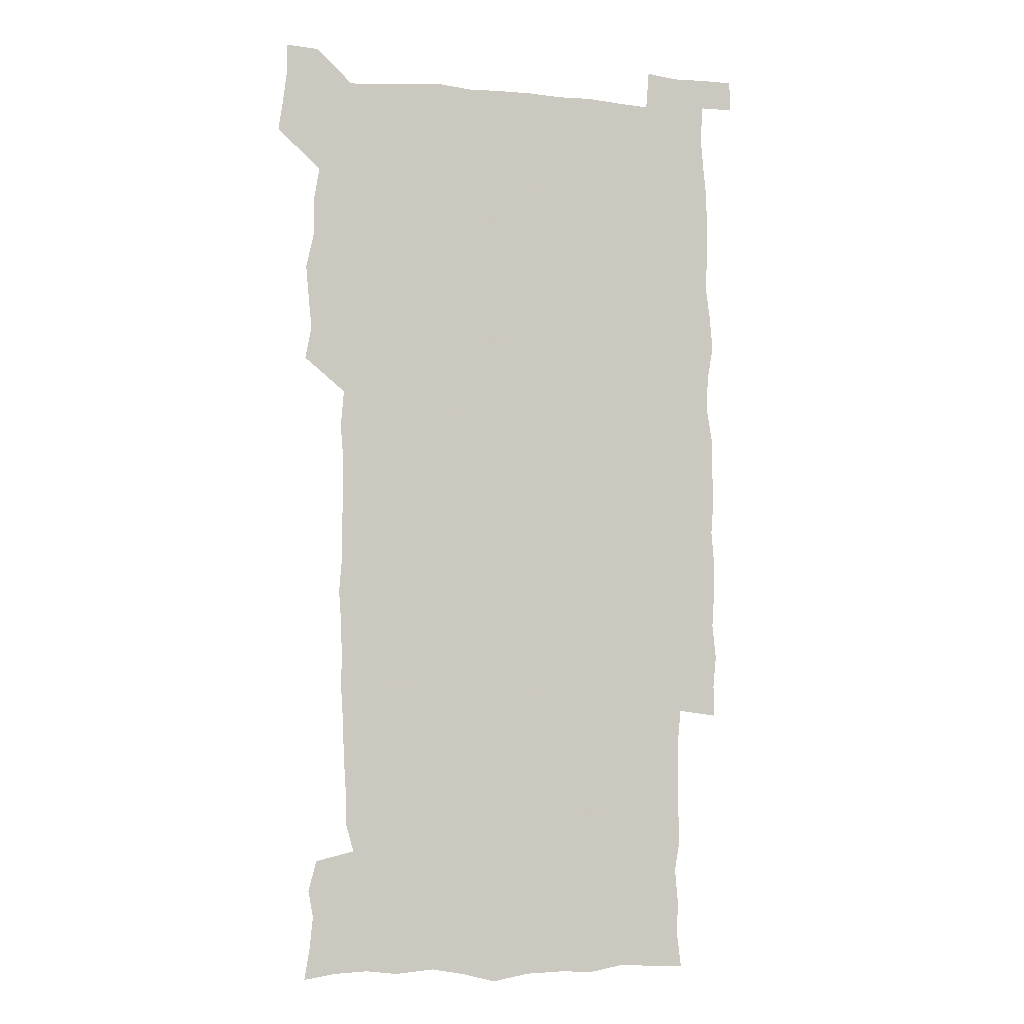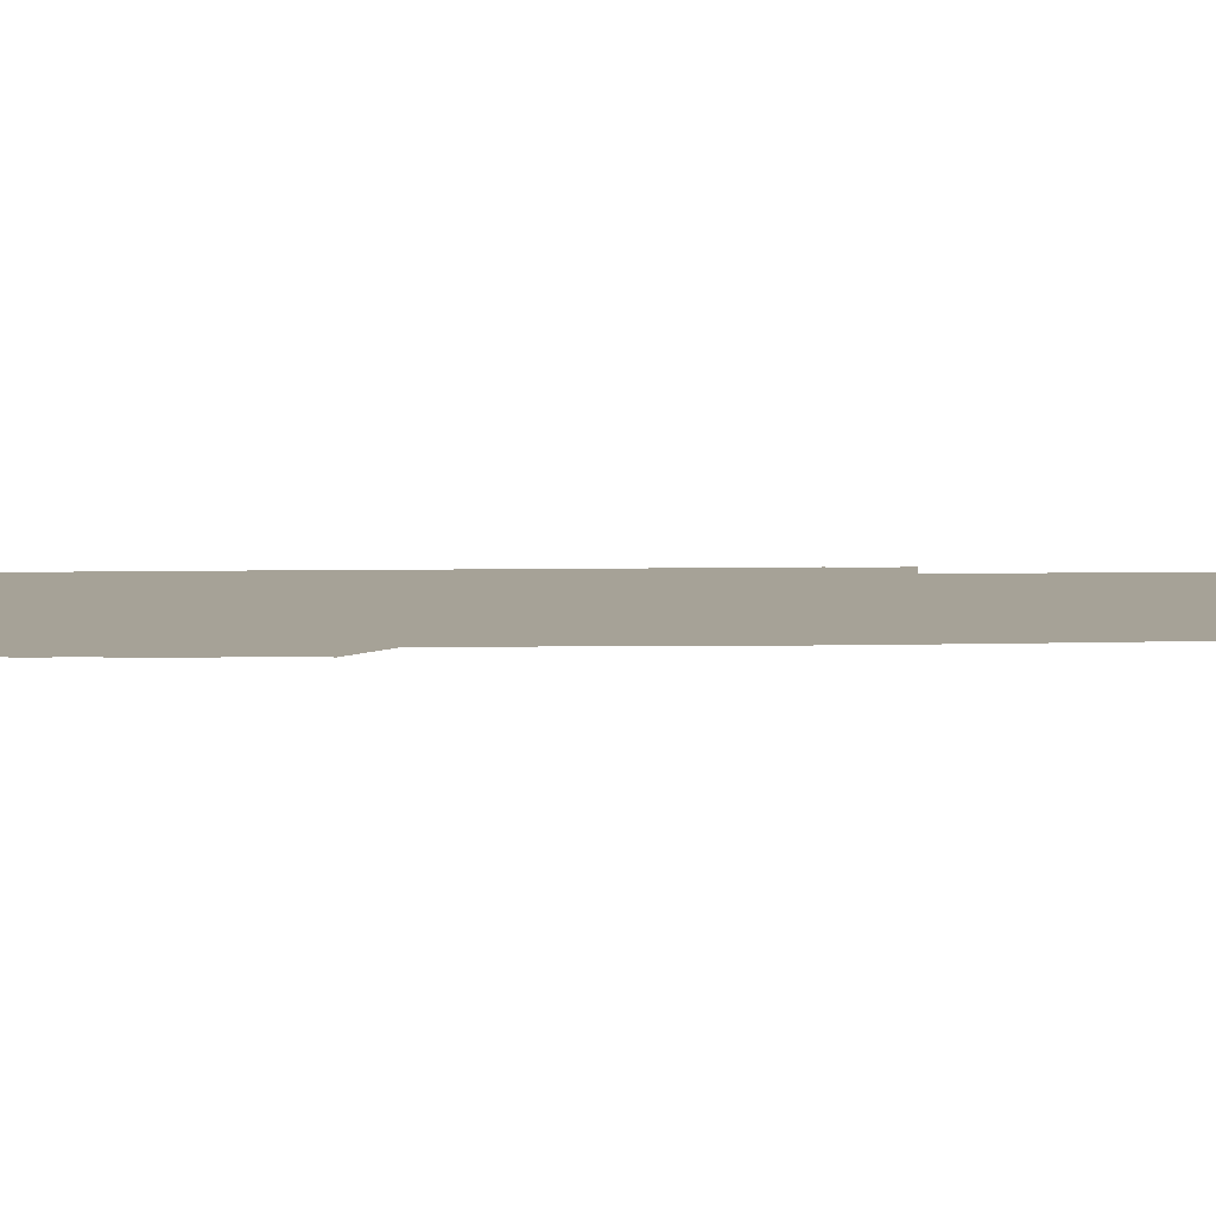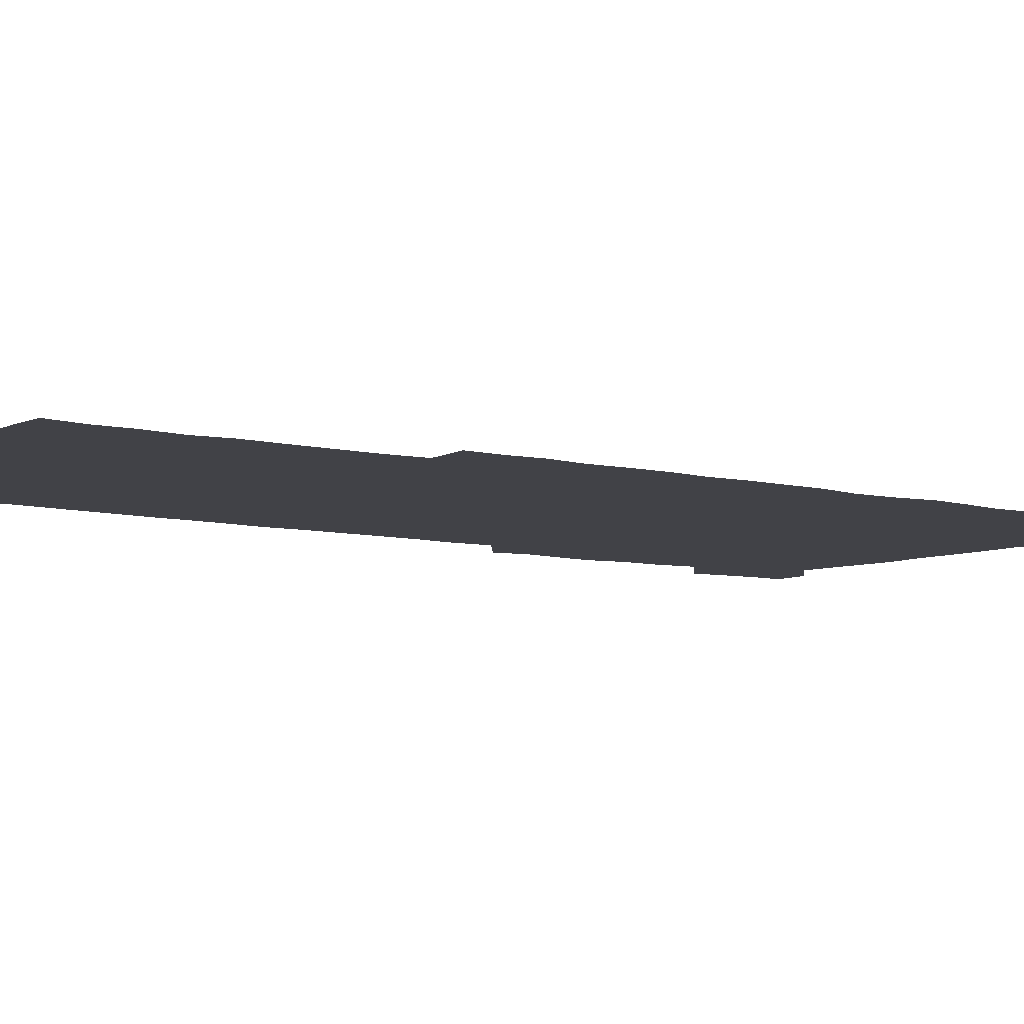
<metadata>
{"format":"obj","ext":"obj","renderer":"f3d","projection":"perspective","resolution":1024,"background":"white","views":[{"elev":-4.8,"azim":-16.9,"up":"+Y"},{"elev":6.5,"azim":-92.8,"up":"+Z"},{"elev":-6.8,"azim":52.1,"up":"+Z"}]}
</metadata>
<code>
v 446.3 559 0
v 448.3 572.3 0
v 450 586 0
v 449.9 600 0
v 462.2 164 0
v 464.4 177.8 0
v 465.9 192 0
v 463.7 204 0
v 467.3 217.5 0
v 460.1 450.9 0
v 462.9 465.5 0
v 461.4 480 0
v 460.2 494.4 0
v 463.7 510.1 0
v 463.4 525.6 0
v 466 541.5 0
v 465.3 556.6 0
v 466.1 570.7 0
v 466 584.8 0
v 464.9 599.2 0
v 476.5 166 0
v 480.6 180.8 0
v 483.9 195.2 0
v 481.2 206.8 0
v 484.6 221.5 0
v 481.1 233.9 0
v 480.8 249.7 0
v 479.8 265.2 0
v 479.3 281.1 0
v 478.3 296.5 0
v 478.5 311.9 0
v 478.1 327 0
v 477 341.6 0
v 478.3 357 0
v 478.3 372.3 0
v 478.5 388 0
v 478.5 403.9 0
v 477.3 419.6 0
v 478.7 435.8 0
v 478 450.9 0
v 480.1 465.9 0
v 478.1 480.7 0
v 480.6 495.8 0
v 481.1 510.6 0
v 479.9 525.5 0
v 482.7 540.4 0
v 481.5 555.6 0
v 481 570.2 0
v 481.1 584 0
v 491.3 166.6 0
v 495.1 181.6 0
v 495.7 194.8 0
v 496.8 209 0
v 498.9 224.9 0
v 496.1 237.8 0
v 498.2 254.6 0
v 497.3 269.4 0
v 497.8 285.1 0
v 497.7 300.1 0
v 496.7 314.8 0
v 496.2 329.7 0
v 496.2 344.9 0
v 495.7 359.6 0
v 496.7 375.3 0
v 496.8 390.4 0
v 496 405.4 0
v 496.2 420.7 0
v 496 436 0
v 495.4 451.1 0
v 496.6 466.2 0
v 497.1 481.2 0
v 496.6 495.9 0
v 497.7 510.7 0
v 497.3 525.5 0
v 497.8 540.1 0
v 498.5 554.2 0
v 496.6 569.7 0
v 495.1 585 0
v 505.1 164.8 0
v 509.1 180.9 0
v 509.5 194.7 0
v 514.8 214.2 0
v 514.6 227.9 0
v 513.8 242 0
v 513.1 256.2 0
v 513 271.4 0
v 514 287.2 0
v 512.4 301.1 0
v 512 315.9 0
v 512.3 331.3 0
v 510.9 345.7 0
v 511.6 360.8 0
v 513.3 377 0
v 512.7 391.4 0
v 512.3 406.2 0
v 511.6 421 0
v 512.4 436.3 0
v 512.7 451.4 0
v 512.6 466.3 0
v 513 481.1 0
v 512.6 495.9 0
v 512.3 510.7 0
v 512.5 525.3 0
v 512.5 539.9 0
v 512.8 554.3 0
v 511.9 569.2 0
v 509.5 586 0
v 522.5 166.2 0
v 524.5 181.4 0
v 527.3 199 0
v 528.9 215.1 0
v 528.1 228 0
v 529.8 244.4 0
v 527.9 257.4 0
v 528.1 272.5 0
v 528 287.4 0
v 527.6 302.1 0
v 526.5 316.4 0
v 528 332.8 0
v 528 347.5 0
v 526.9 361.8 0
v 527.2 376.7 0
v 527.7 391.9 0
v 527.4 406.4 0
v 527.6 421.3 0
v 526.3 436.2 0
v 527.5 451.6 0
v 527.7 466.4 0
v 527.6 481.1 0
v 527.8 495.8 0
v 527.5 510.6 0
v 527.3 525.2 0
v 528.2 539.4 0
v 527.4 554.4 0
v 526.3 569.9 0
v 523.9 587.6 0
v 537.2 163.5 0
v 540.8 183.5 0
v 541.7 198.9 0
v 542.2 213.7 0
v 543.1 229.9 0
v 543.1 244.2 0
v 542.4 257.7 0
v 542.8 272.6 0
v 542.9 288 0
v 542.4 302.7 0
v 542 317.5 0
v 542.1 332.5 0
v 542.3 347.7 0
v 542 362.3 0
v 541.9 377 0
v 541.8 391.6 0
v 541.1 405.8 0
v 542.7 422.1 0
v 541.9 436.6 0
v 542.3 451.7 0
v 542.2 466.4 0
v 541.3 481.2 0
v 542.4 496 0
v 542.1 510.6 0
v 542.8 525.1 0
v 542.1 540.4 0
v 541.9 554.8 0
v 541.3 570 0
v 540 586.1 0
v 552.3 159.4 0
v 555.1 181.4 0
v 555.8 197.3 0
v 556.5 213.8 0
v 557 229.7 0
v 556.9 243.8 0
v 557.4 258.7 0
v 556.8 271.9 0
v 557.3 289.3 0
v 556.7 303 0
v 556.5 317.6 0
v 556.5 332.5 0
v 556.5 347.5 0
v 556.4 362.4 0
v 556.4 377.1 0
v 556.5 391.7 0
v 556.7 407 0
v 556.9 421.9 0
v 556.7 436.7 0
v 556.9 451.7 0
v 557.1 466.5 0
v 556.6 481.2 0
v 557.2 496 0
v 556.8 510.7 0
v 556.9 525.1 0
v 556.9 540 0
v 556.6 554.9 0
v 556.3 569.8 0
v 555 586.7 0
v 569 162.3 0
v 570.4 182.5 0
v 571 199.1 0
v 571.2 215.5 0
v 571.2 229.1 0
v 571.2 245 0
v 571.1 258.5 0
v 570.9 272 0
v 571.1 289.3 0
v 571.4 303.5 0
v 571.1 317.8 0
v 571.2 333.1 0
v 571 347.7 0
v 570.8 362.7 0
v 570.5 376.5 0
v 571.4 392.7 0
v 571.3 407.2 0
v 571.4 421.7 0
v 571.2 436.6 0
v 571.3 451.3 0
v 571.5 466.7 0
v 571.4 481.2 0
v 571.5 495.9 0
v 571.4 510.6 0
v 571.2 525.5 0
v 571.6 539.7 0
v 571.2 555.6 0
v 571.1 570.3 0
v 570.3 586.9 0
v 585.3 162.7 0
v 585.3 182.4 0
v 585.8 197.1 0
v 585.5 213.8 0
v 585.4 229.5 0
v 585.7 243.6 0
v 585.2 258.4 0
v 585.4 272.1 0
v 586.2 287 0
v 585.7 303.6 0
v 585.6 317.8 0
v 585.5 333 0
v 585.5 348 0
v 585.2 363.1 0
v 585.6 378.1 0
v 585.5 392.6 0
v 585.5 407.6 0
v 585.9 421.8 0
v 585.8 436.6 0
v 585.8 451.4 0
v 585.8 466.3 0
v 586 481.1 0
v 586 495.9 0
v 585.9 510.6 0
v 586 525.3 0
v 586.1 540.3 0
v 586.3 554.8 0
v 586.2 570.1 0
v 585.9 586.2 0
v 601.4 161.9 0
v 600.5 180 0
v 600.6 196.5 0
v 599.7 214.7 0
v 600 228.5 0
v 600.1 243.1 0
v 599.9 257.9 0
v 599.7 273.8 0
v 600.7 286.8 0
v 600 303.5 0
v 600 318 0
v 600.1 332.2 0
v 599.7 348.6 0
v 599.6 363.4 0
v 599.7 378 0
v 599.9 392.6 0
v 600.3 407.2 0
v 600.1 422 0
v 600.1 436.6 0
v 600.3 451.2 0
v 600.5 465.7 0
v 600.6 481.1 0
v 600.6 495.9 0
v 600.5 510.6 0
v 600.6 525.5 0
v 600.7 540.1 0
v 601.1 555.1 0
v 601.2 570 0
v 601.2 586.7 0
v 616.6 164.6 0
v 614.5 183.9 0
v 615.7 196.2 0
v 614.5 212.8 0
v 614.5 227.6 0
v 614.9 241.9 0
v 615 256.9 0
v 614.7 272.6 0
v 614.8 287.3 0
v 613.8 304 0
v 614.4 317.9 0
v 614.1 333.1 0
v 614.5 347.7 0
v 614.1 362.8 0
v 614.3 377.5 0
v 614.3 392.2 0
v 614.5 407 0
v 614.8 421.7 0
v 614.6 436.5 0
v 615.2 451.2 0
v 614.6 467.3 0
v 615.5 481.5 0
v 615.1 496.1 0
v 615.2 510.7 0
v 615.3 525.5 0
v 614.7 539.5 0
v 615.9 555.4 0
v 615.8 569.5 0
v 616.4 585.7 0
v 632.4 163.3 0
v 629.6 181.2 0
v 630.2 194.9 0
v 629.2 211.1 0
v 629 226.3 0
v 629.8 240.7 0
v 629.8 256.1 0
v 629.5 272.1 0
v 629.5 287.5 0
v 628.1 303.4 0
v 629.2 317.3 0
v 629.1 332.1 0
v 628.8 347.3 0
v 629.1 361.9 0
v 628.5 377.1 0
v 629.1 391.6 0
v 629.7 406.3 0
v 630.2 421.1 0
v 629.8 436.4 0
v 629.7 451.4 0
v 628.6 466.7 0
v 630.5 481.3 0
v 630.3 496 0
v 631.4 511.1 0
v 630.7 525.8 0
v 630.1 540.5 0
v 630.7 555.4 0
v 630.5 569.8 0
v 631.3 585 0
v 632.6 602.2 0
v 646.6 163 0
v 644.6 178.8 0
v 645.3 192.3 0
v 643.9 208.7 0
v 646.2 222.1 0
v 645.8 237.5 0
v 645.8 253.2 0
v 645.8 269.6 0
v 647.3 285.5 0
v 645 301.3 0
v 644.8 316.1 0
v 643.6 331.4 0
v 644.9 345.7 0
v 644.2 360.9 0
v 645.3 375.5 0
v 645.5 390.4 0
v 646.4 405.2 0
v 645.5 420.6 0
v 645.9 435.6 0
v 645.4 451 0
v 645.5 466.3 0
v 644.4 481.3 0
v 645.2 495.7 0
v 646.9 511.1 0
v 645.9 526.1 0
v 644.7 540.6 0
v 646.4 555.7 0
v 645 570.1 0
v 645.5 584.9 0
v 646.8 600.6 0
v 665.1 283 0
v 664.8 297.4 0
v 666.1 311.4 0
v 664.5 327.1 0
v 665.4 341.9 0
v 665.7 357.2 0
v 664.4 373 0
v 665.5 388 0
v 665.1 403.1 0
v 665.1 418.1 0
v 662.3 434.7 0
v 663.1 449.9 0
v 665.7 465 0
v 664.4 480.3 0
v 662.3 495.9 0
v 663.3 511.2 0
v 663.2 526.3 0
v 663.1 541.5 0
v 661.6 556.5 0
v 660.4 571.2 0
v 661.4 587 0
v 661.7 601.2 0
v 676.2 587.3 0
v 676.2 601.2 0
f 16 17 1
f 1 17 2
f 17 18 2
f 2 18 3
f 18 19 3
f 3 19 4
f 19 20 4
f 5 21 6
f 21 22 6
f 6 22 7
f 22 23 7
f 7 23 8
f 23 24 8
f 8 24 9
f 24 25 9
f 39 40 10
f 10 40 11
f 40 41 11
f 11 41 12
f 41 42 12
f 12 42 13
f 42 43 13
f 13 43 14
f 43 44 14
f 14 44 15
f 44 45 15
f 15 45 16
f 45 46 16
f 16 46 17
f 46 47 17
f 17 47 18
f 47 48 18
f 18 48 19
f 48 49 19
f 19 49 20
f 21 50 22
f 50 51 22
f 22 51 23
f 51 52 23
f 23 52 24
f 52 53 24
f 24 53 25
f 53 54 25
f 25 54 26
f 54 55 26
f 26 55 27
f 55 56 27
f 27 56 28
f 56 57 28
f 28 57 29
f 57 58 29
f 29 58 30
f 58 59 30
f 30 59 31
f 59 60 31
f 31 60 32
f 60 61 32
f 32 61 33
f 61 62 33
f 33 62 34
f 62 63 34
f 34 63 35
f 63 64 35
f 35 64 36
f 64 65 36
f 36 65 37
f 65 66 37
f 37 66 38
f 66 67 38
f 38 67 39
f 67 68 39
f 39 68 40
f 68 69 40
f 40 69 41
f 69 70 41
f 41 70 42
f 70 71 42
f 42 71 43
f 71 72 43
f 43 72 44
f 72 73 44
f 44 73 45
f 73 74 45
f 45 74 46
f 74 75 46
f 46 75 47
f 75 76 47
f 47 76 48
f 76 77 48
f 48 77 49
f 77 78 49
f 50 79 51
f 79 80 51
f 51 80 52
f 80 81 52
f 52 81 53
f 81 82 53
f 53 82 54
f 82 83 54
f 54 83 55
f 83 84 55
f 55 84 56
f 84 85 56
f 56 85 57
f 85 86 57
f 57 86 58
f 86 87 58
f 58 87 59
f 87 88 59
f 59 88 60
f 88 89 60
f 60 89 61
f 89 90 61
f 61 90 62
f 90 91 62
f 62 91 63
f 91 92 63
f 63 92 64
f 92 93 64
f 64 93 65
f 93 94 65
f 65 94 66
f 94 95 66
f 66 95 67
f 95 96 67
f 67 96 68
f 96 97 68
f 68 97 69
f 97 98 69
f 69 98 70
f 98 99 70
f 70 99 71
f 99 100 71
f 71 100 72
f 100 101 72
f 72 101 73
f 101 102 73
f 73 102 74
f 102 103 74
f 74 103 75
f 103 104 75
f 75 104 76
f 104 105 76
f 76 105 77
f 105 106 77
f 77 106 78
f 106 107 78
f 79 108 80
f 108 109 80
f 80 109 81
f 109 110 81
f 81 110 82
f 110 111 82
f 82 111 83
f 111 112 83
f 83 112 84
f 112 113 84
f 84 113 85
f 113 114 85
f 85 114 86
f 114 115 86
f 86 115 87
f 115 116 87
f 87 116 88
f 116 117 88
f 88 117 89
f 117 118 89
f 89 118 90
f 118 119 90
f 90 119 91
f 119 120 91
f 91 120 92
f 120 121 92
f 92 121 93
f 121 122 93
f 93 122 94
f 122 123 94
f 94 123 95
f 123 124 95
f 95 124 96
f 124 125 96
f 96 125 97
f 125 126 97
f 97 126 98
f 126 127 98
f 98 127 99
f 127 128 99
f 99 128 100
f 128 129 100
f 100 129 101
f 129 130 101
f 101 130 102
f 130 131 102
f 102 131 103
f 131 132 103
f 103 132 104
f 132 133 104
f 104 133 105
f 133 134 105
f 105 134 106
f 134 135 106
f 106 135 107
f 135 136 107
f 108 137 109
f 137 138 109
f 109 138 110
f 138 139 110
f 110 139 111
f 139 140 111
f 111 140 112
f 140 141 112
f 112 141 113
f 141 142 113
f 113 142 114
f 142 143 114
f 114 143 115
f 143 144 115
f 115 144 116
f 144 145 116
f 116 145 117
f 145 146 117
f 117 146 118
f 146 147 118
f 118 147 119
f 147 148 119
f 119 148 120
f 148 149 120
f 120 149 121
f 149 150 121
f 121 150 122
f 150 151 122
f 122 151 123
f 151 152 123
f 123 152 124
f 152 153 124
f 124 153 125
f 153 154 125
f 125 154 126
f 154 155 126
f 126 155 127
f 155 156 127
f 127 156 128
f 156 157 128
f 128 157 129
f 157 158 129
f 129 158 130
f 158 159 130
f 130 159 131
f 159 160 131
f 131 160 132
f 160 161 132
f 132 161 133
f 161 162 133
f 133 162 134
f 162 163 134
f 134 163 135
f 163 164 135
f 135 164 136
f 164 165 136
f 137 166 138
f 166 167 138
f 138 167 139
f 167 168 139
f 139 168 140
f 168 169 140
f 140 169 141
f 169 170 141
f 141 170 142
f 170 171 142
f 142 171 143
f 171 172 143
f 143 172 144
f 172 173 144
f 144 173 145
f 173 174 145
f 145 174 146
f 174 175 146
f 146 175 147
f 175 176 147
f 147 176 148
f 176 177 148
f 148 177 149
f 177 178 149
f 149 178 150
f 178 179 150
f 150 179 151
f 179 180 151
f 151 180 152
f 180 181 152
f 152 181 153
f 181 182 153
f 153 182 154
f 182 183 154
f 154 183 155
f 183 184 155
f 155 184 156
f 184 185 156
f 156 185 157
f 185 186 157
f 157 186 158
f 186 187 158
f 158 187 159
f 187 188 159
f 159 188 160
f 188 189 160
f 160 189 161
f 189 190 161
f 161 190 162
f 190 191 162
f 162 191 163
f 191 192 163
f 163 192 164
f 192 193 164
f 164 193 165
f 193 194 165
f 166 195 167
f 195 196 167
f 167 196 168
f 196 197 168
f 168 197 169
f 197 198 169
f 169 198 170
f 198 199 170
f 170 199 171
f 199 200 171
f 171 200 172
f 200 201 172
f 172 201 173
f 201 202 173
f 173 202 174
f 202 203 174
f 174 203 175
f 203 204 175
f 175 204 176
f 204 205 176
f 176 205 177
f 205 206 177
f 177 206 178
f 206 207 178
f 178 207 179
f 207 208 179
f 179 208 180
f 208 209 180
f 180 209 181
f 209 210 181
f 181 210 182
f 210 211 182
f 182 211 183
f 211 212 183
f 183 212 184
f 212 213 184
f 184 213 185
f 213 214 185
f 185 214 186
f 214 215 186
f 186 215 187
f 215 216 187
f 187 216 188
f 216 217 188
f 188 217 189
f 217 218 189
f 189 218 190
f 218 219 190
f 190 219 191
f 219 220 191
f 191 220 192
f 220 221 192
f 192 221 193
f 221 222 193
f 193 222 194
f 222 223 194
f 195 224 196
f 224 225 196
f 196 225 197
f 225 226 197
f 197 226 198
f 226 227 198
f 198 227 199
f 227 228 199
f 199 228 200
f 228 229 200
f 200 229 201
f 229 230 201
f 201 230 202
f 230 231 202
f 202 231 203
f 231 232 203
f 203 232 204
f 232 233 204
f 204 233 205
f 233 234 205
f 205 234 206
f 234 235 206
f 206 235 207
f 235 236 207
f 207 236 208
f 236 237 208
f 208 237 209
f 237 238 209
f 209 238 210
f 238 239 210
f 210 239 211
f 239 240 211
f 211 240 212
f 240 241 212
f 212 241 213
f 241 242 213
f 213 242 214
f 242 243 214
f 214 243 215
f 243 244 215
f 215 244 216
f 244 245 216
f 216 245 217
f 245 246 217
f 217 246 218
f 246 247 218
f 218 247 219
f 247 248 219
f 219 248 220
f 248 249 220
f 220 249 221
f 249 250 221
f 221 250 222
f 250 251 222
f 222 251 223
f 251 252 223
f 224 253 225
f 253 254 225
f 225 254 226
f 254 255 226
f 226 255 227
f 255 256 227
f 227 256 228
f 256 257 228
f 228 257 229
f 257 258 229
f 229 258 230
f 258 259 230
f 230 259 231
f 259 260 231
f 231 260 232
f 260 261 232
f 232 261 233
f 261 262 233
f 233 262 234
f 262 263 234
f 234 263 235
f 263 264 235
f 235 264 236
f 264 265 236
f 236 265 237
f 265 266 237
f 237 266 238
f 266 267 238
f 238 267 239
f 267 268 239
f 239 268 240
f 268 269 240
f 240 269 241
f 269 270 241
f 241 270 242
f 270 271 242
f 242 271 243
f 271 272 243
f 243 272 244
f 272 273 244
f 244 273 245
f 273 274 245
f 245 274 246
f 274 275 246
f 246 275 247
f 275 276 247
f 247 276 248
f 276 277 248
f 248 277 249
f 277 278 249
f 249 278 250
f 278 279 250
f 250 279 251
f 279 280 251
f 251 280 252
f 280 281 252
f 253 282 254
f 282 283 254
f 254 283 255
f 283 284 255
f 255 284 256
f 284 285 256
f 256 285 257
f 285 286 257
f 257 286 258
f 286 287 258
f 258 287 259
f 287 288 259
f 259 288 260
f 288 289 260
f 260 289 261
f 289 290 261
f 261 290 262
f 290 291 262
f 262 291 263
f 291 292 263
f 263 292 264
f 292 293 264
f 264 293 265
f 293 294 265
f 265 294 266
f 294 295 266
f 266 295 267
f 295 296 267
f 267 296 268
f 296 297 268
f 268 297 269
f 297 298 269
f 269 298 270
f 298 299 270
f 270 299 271
f 299 300 271
f 271 300 272
f 300 301 272
f 272 301 273
f 301 302 273
f 273 302 274
f 302 303 274
f 274 303 275
f 303 304 275
f 275 304 276
f 304 305 276
f 276 305 277
f 305 306 277
f 277 306 278
f 306 307 278
f 278 307 279
f 307 308 279
f 279 308 280
f 308 309 280
f 280 309 281
f 309 310 281
f 282 311 283
f 311 312 283
f 283 312 284
f 312 313 284
f 284 313 285
f 313 314 285
f 285 314 286
f 314 315 286
f 286 315 287
f 315 316 287
f 287 316 288
f 316 317 288
f 288 317 289
f 317 318 289
f 289 318 290
f 318 319 290
f 290 319 291
f 319 320 291
f 291 320 292
f 320 321 292
f 292 321 293
f 321 322 293
f 293 322 294
f 322 323 294
f 294 323 295
f 323 324 295
f 295 324 296
f 324 325 296
f 296 325 297
f 325 326 297
f 297 326 298
f 326 327 298
f 298 327 299
f 327 328 299
f 299 328 300
f 328 329 300
f 300 329 301
f 329 330 301
f 301 330 302
f 330 331 302
f 302 331 303
f 331 332 303
f 303 332 304
f 332 333 304
f 304 333 305
f 333 334 305
f 305 334 306
f 334 335 306
f 306 335 307
f 335 336 307
f 307 336 308
f 336 337 308
f 308 337 309
f 337 338 309
f 309 338 310
f 338 339 310
f 311 341 312
f 341 342 312
f 312 342 313
f 342 343 313
f 313 343 314
f 343 344 314
f 314 344 315
f 344 345 315
f 315 345 316
f 345 346 316
f 316 346 317
f 346 347 317
f 317 347 318
f 347 348 318
f 318 348 319
f 348 349 319
f 319 349 320
f 349 350 320
f 320 350 321
f 350 351 321
f 321 351 322
f 351 352 322
f 322 352 323
f 352 353 323
f 323 353 324
f 353 354 324
f 324 354 325
f 354 355 325
f 325 355 326
f 355 356 326
f 326 356 327
f 356 357 327
f 327 357 328
f 357 358 328
f 328 358 329
f 358 359 329
f 329 359 330
f 359 360 330
f 330 360 331
f 360 361 331
f 331 361 332
f 361 362 332
f 332 362 333
f 362 363 333
f 333 363 334
f 363 364 334
f 334 364 335
f 364 365 335
f 335 365 336
f 365 366 336
f 336 366 337
f 366 367 337
f 337 367 338
f 367 368 338
f 338 368 339
f 368 369 339
f 339 369 340
f 369 370 340
f 349 371 350
f 371 372 350
f 350 372 351
f 372 373 351
f 351 373 352
f 373 374 352
f 352 374 353
f 374 375 353
f 353 375 354
f 375 376 354
f 354 376 355
f 376 377 355
f 355 377 356
f 377 378 356
f 356 378 357
f 378 379 357
f 357 379 358
f 379 380 358
f 358 380 359
f 380 381 359
f 359 381 360
f 381 382 360
f 360 382 361
f 382 383 361
f 361 383 362
f 383 384 362
f 362 384 363
f 384 385 363
f 363 385 364
f 385 386 364
f 364 386 365
f 386 387 365
f 365 387 366
f 387 388 366
f 366 388 367
f 388 389 367
f 367 389 368
f 389 390 368
f 368 390 369
f 390 391 369
f 369 391 370
f 391 392 370
f 391 393 392
f 393 394 392

</code>
